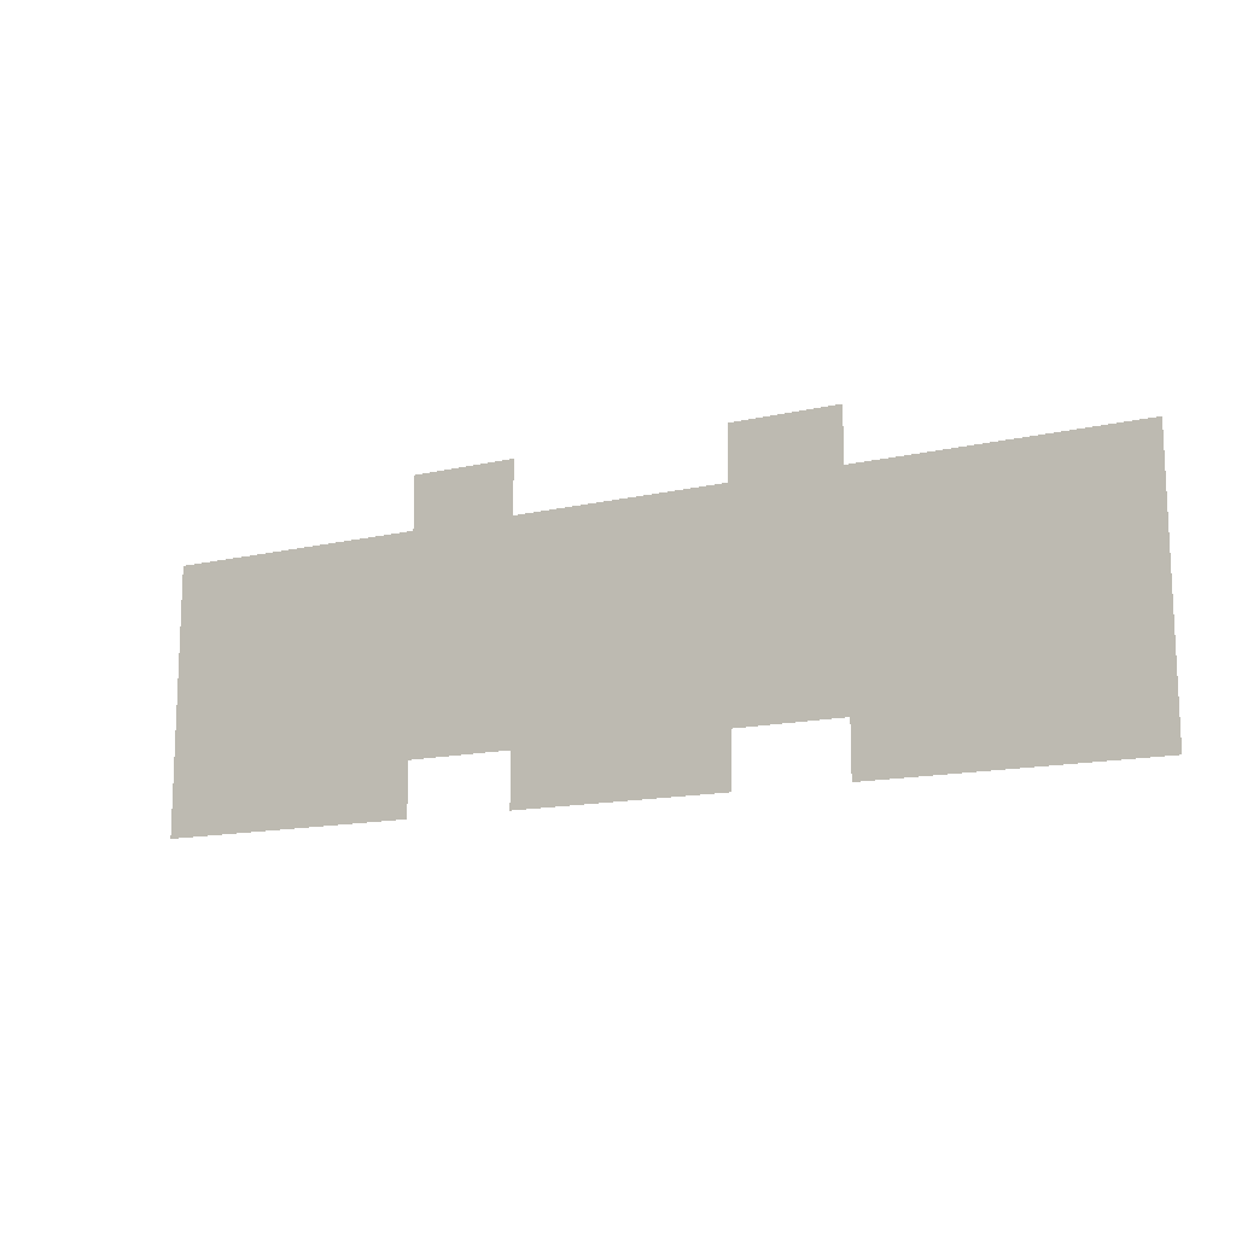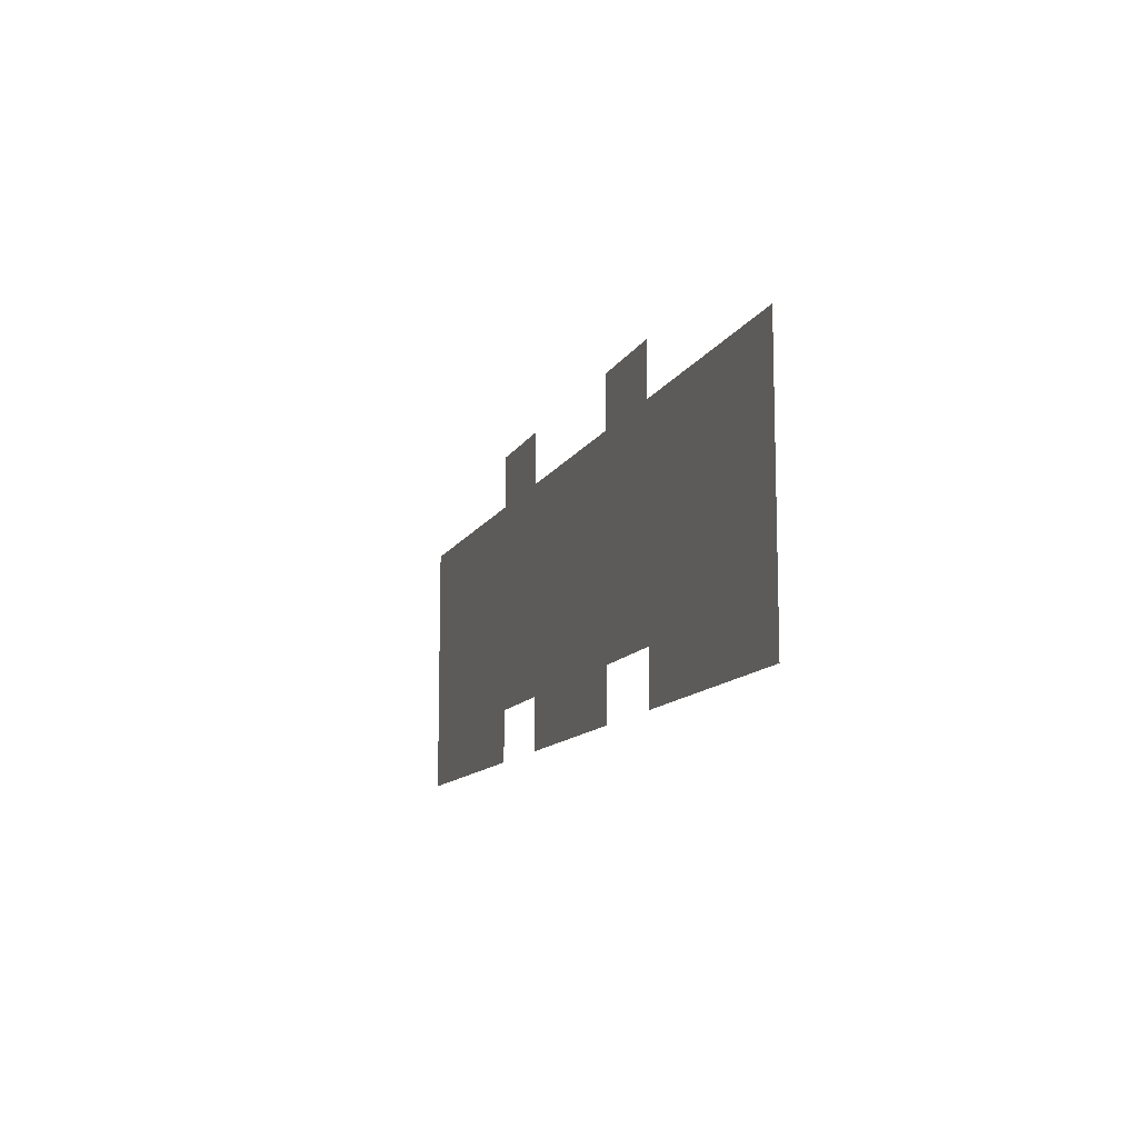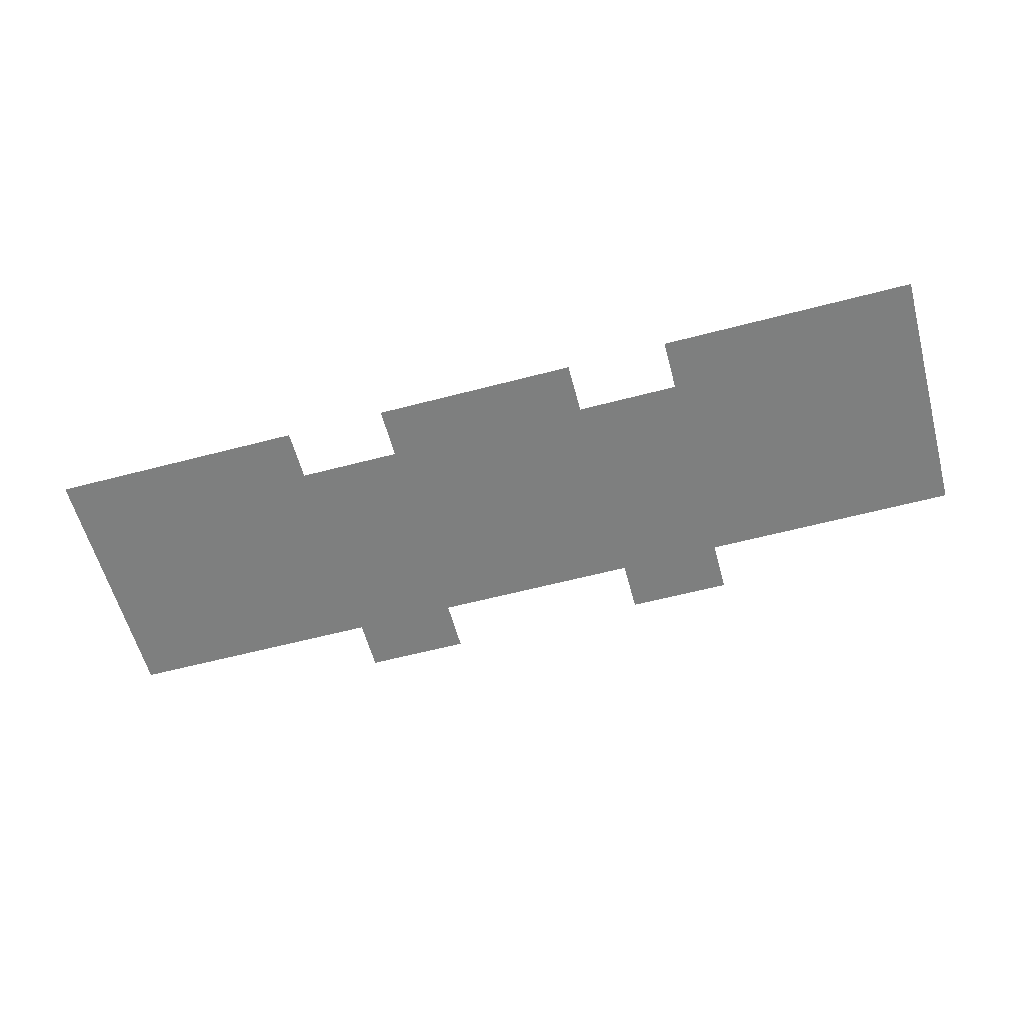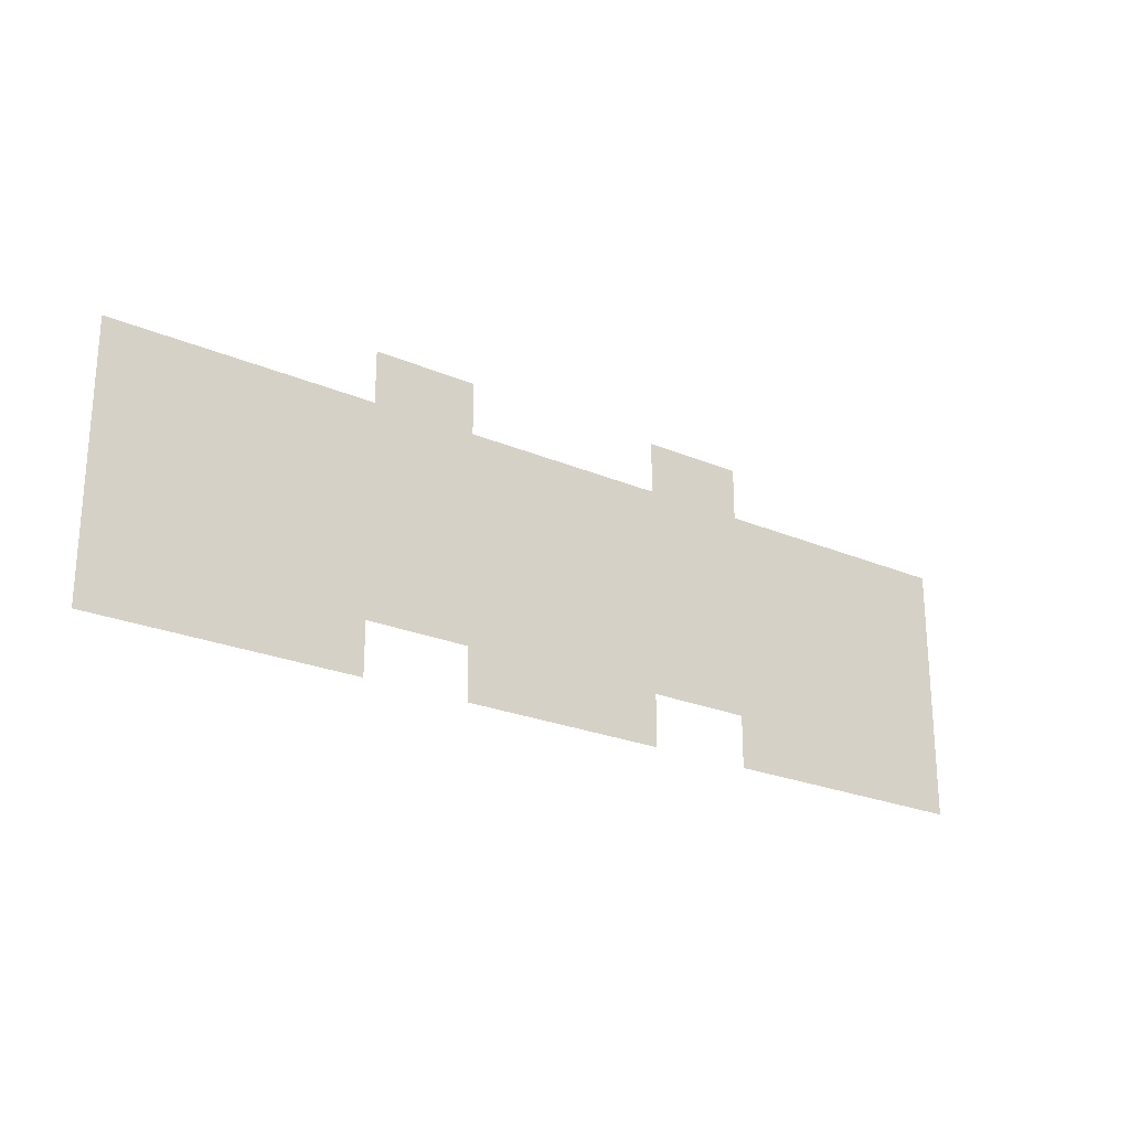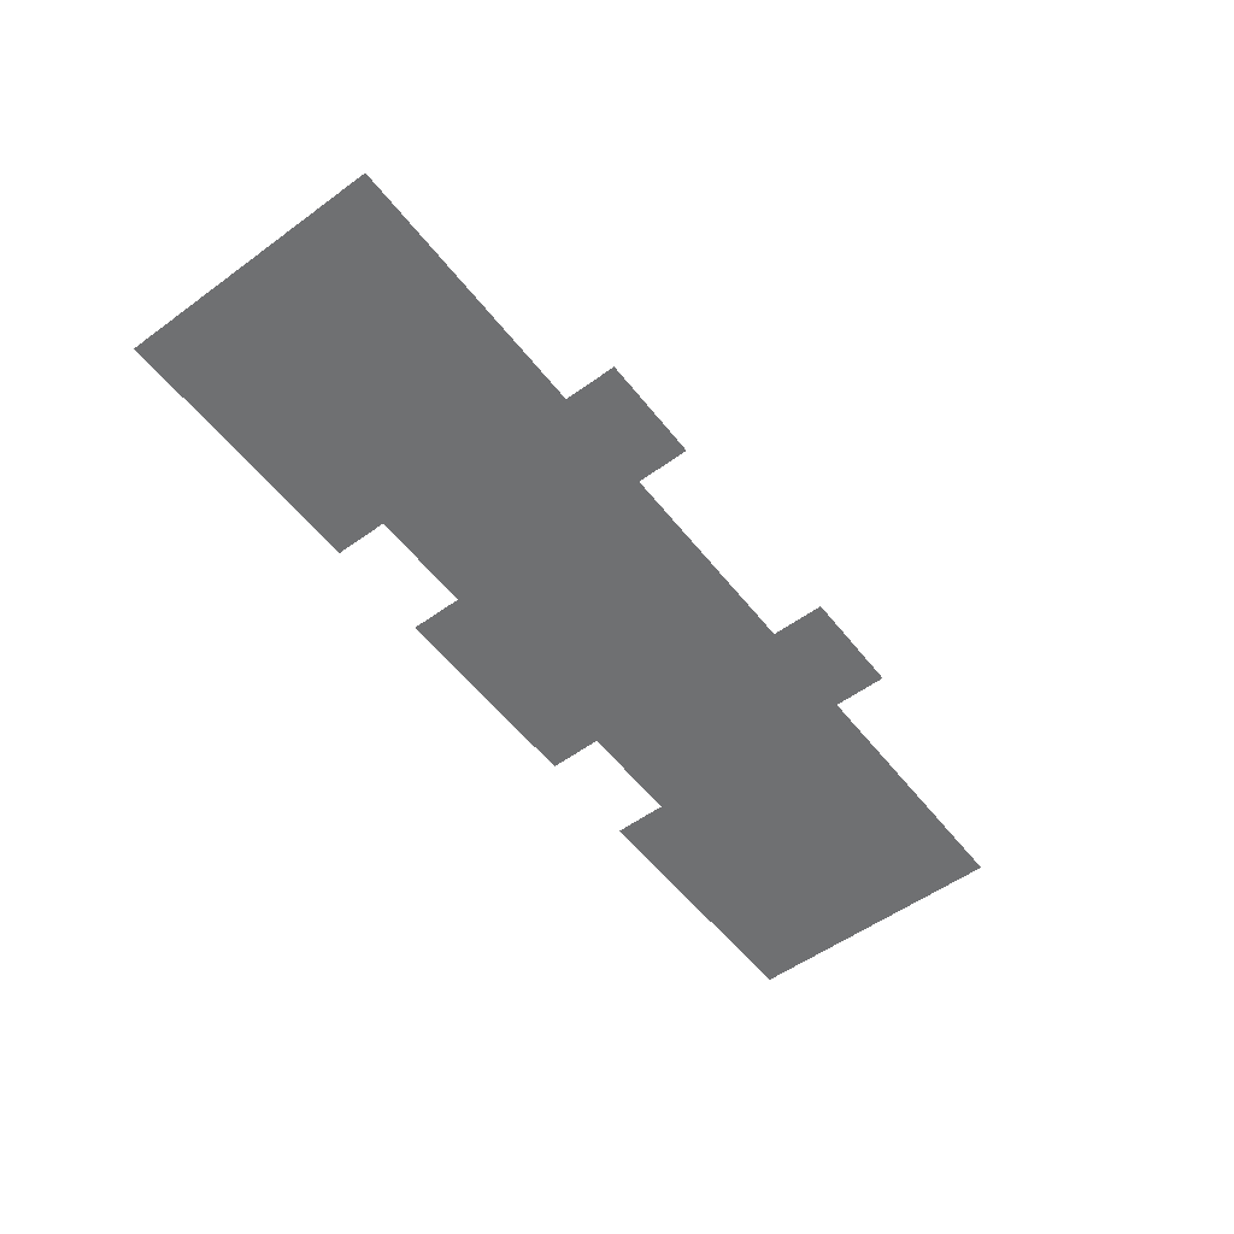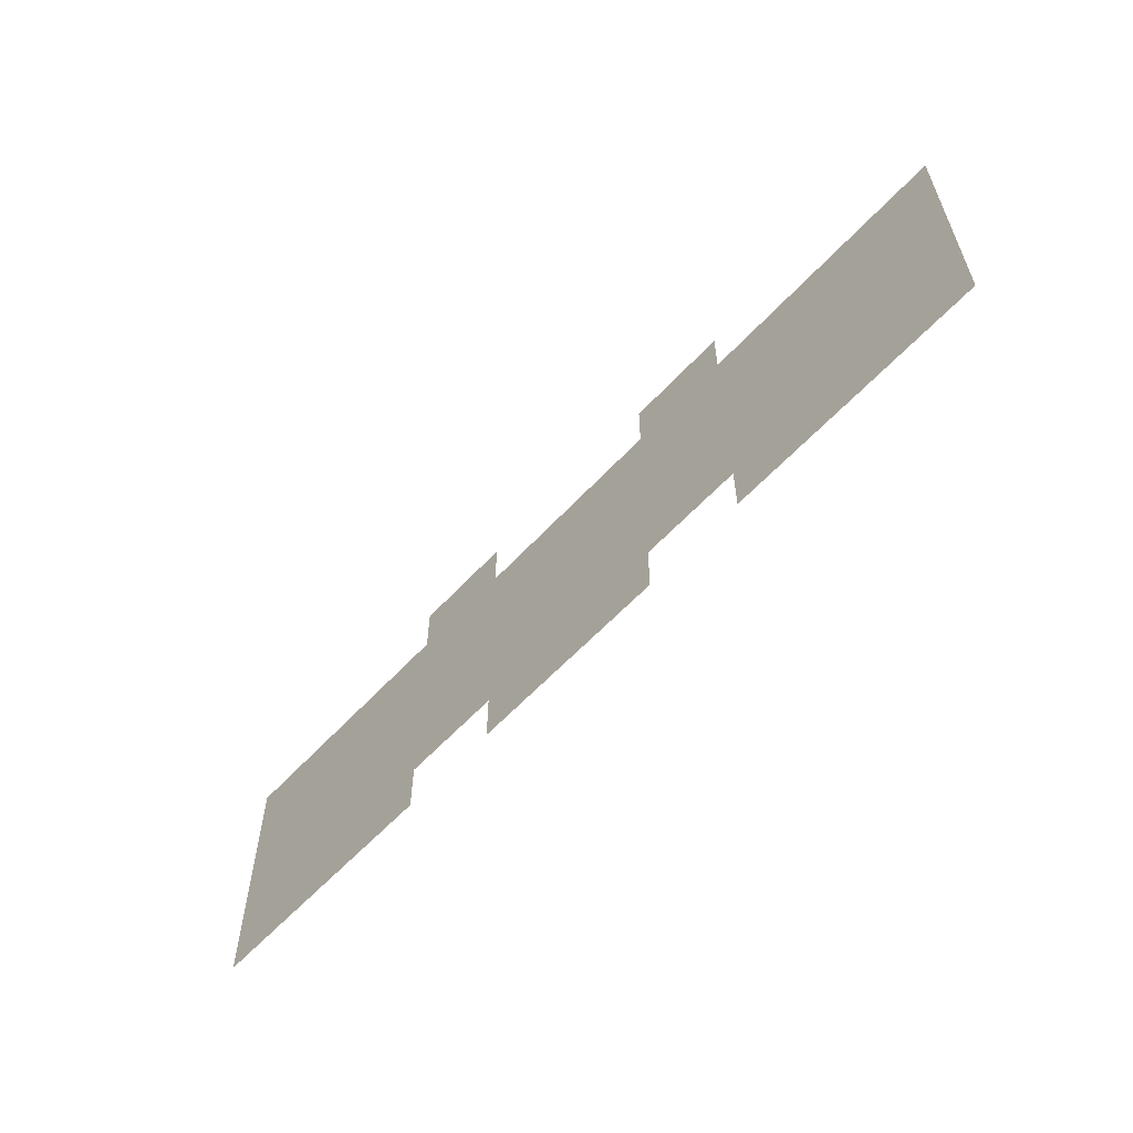
<metadata>
{"format":"obj","ext":"obj","renderer":"f3d","projection":"perspective","resolution":1024,"background":"white","views":[{"elev":-13.5,"azim":-151.7,"up":"+Y"},{"elev":-11.4,"azim":71.9,"up":"+Y"},{"elev":-59.6,"azim":15.1,"up":"+Z"},{"elev":-23.6,"azim":144.2,"up":"+Y"},{"elev":-54.9,"azim":127.4,"up":"+Z"},{"elev":-58.7,"azim":-132.1,"up":"+Y"}]}
</metadata>
<code>
v -121 -83 0
v -122 -83 0
v -122 -82 0
v -121 -82 0
v -120 -83 0
v -121 -83 0
v -121 -82 0
v -120 -82 0
v -115 -83 0
v -116 -83 0
v -116 -82 0
v -115 -82 0
v -114 -83 0
v -115 -83 0
v -115 -82 0
v -114 -82 0
v -126 -84 0
v -127 -84 0
v -127 -83 0
v -126 -83 0
v -125 -84 0
v -126 -84 0
v -126 -83 0
v -125 -83 0
v -124 -84 0
v -125 -84 0
v -125 -83 0
v -124 -83 0
v -123 -84 0
v -124 -84 0
v -124 -83 0
v -123 -83 0
v -122 -84 0
v -123 -84 0
v -123 -83 0
v -122 -83 0
v -121 -84 0
v -122 -84 0
v -122 -83 0
v -121 -83 0
v -120 -84 0
v -121 -84 0
v -121 -83 0
v -120 -83 0
v -119 -84 0
v -120 -84 0
v -120 -83 0
v -119 -83 0
v -118 -84 0
v -119 -84 0
v -119 -83 0
v -118 -83 0
v -117 -84 0
v -118 -84 0
v -118 -83 0
v -117 -83 0
v -116 -84 0
v -117 -84 0
v -117 -83 0
v -116 -83 0
v -115 -84 0
v -116 -84 0
v -116 -83 0
v -115 -83 0
v -114 -84 0
v -115 -84 0
v -115 -83 0
v -114 -83 0
v -113 -84 0
v -114 -84 0
v -114 -83 0
v -113 -83 0
v -112 -84 0
v -113 -84 0
v -113 -83 0
v -112 -83 0
v -111 -84 0
v -112 -84 0
v -112 -83 0
v -111 -83 0
v -110 -84 0
v -111 -84 0
v -111 -83 0
v -110 -83 0
v -109 -84 0
v -110 -84 0
v -110 -83 0
v -109 -83 0
v -126 -85 0
v -127 -85 0
v -127 -84 0
v -126 -84 0
v -125 -85 0
v -126 -85 0
v -126 -84 0
v -125 -84 0
v -124 -85 0
v -125 -85 0
v -125 -84 0
v -124 -84 0
v -123 -85 0
v -124 -85 0
v -124 -84 0
v -123 -84 0
v -122 -85 0
v -123 -85 0
v -123 -84 0
v -122 -84 0
v -121 -85 0
v -122 -85 0
v -122 -84 0
v -121 -84 0
v -120 -85 0
v -121 -85 0
v -121 -84 0
v -120 -84 0
v -119 -85 0
v -120 -85 0
v -120 -84 0
v -119 -84 0
v -118 -85 0
v -119 -85 0
v -119 -84 0
v -118 -84 0
v -117 -85 0
v -118 -85 0
v -118 -84 0
v -117 -84 0
v -116 -85 0
v -117 -85 0
v -117 -84 0
v -116 -84 0
v -115 -85 0
v -116 -85 0
v -116 -84 0
v -115 -84 0
v -114 -85 0
v -115 -85 0
v -115 -84 0
v -114 -84 0
v -113 -85 0
v -114 -85 0
v -114 -84 0
v -113 -84 0
v -112 -85 0
v -113 -85 0
v -113 -84 0
v -112 -84 0
v -111 -85 0
v -112 -85 0
v -112 -84 0
v -111 -84 0
v -110 -85 0
v -111 -85 0
v -111 -84 0
v -110 -84 0
v -109 -85 0
v -110 -85 0
v -110 -84 0
v -109 -84 0
v -126 -86 0
v -127 -86 0
v -127 -85 0
v -126 -85 0
v -125 -86 0
v -126 -86 0
v -126 -85 0
v -125 -85 0
v -124 -86 0
v -125 -86 0
v -125 -85 0
v -124 -85 0
v -123 -86 0
v -124 -86 0
v -124 -85 0
v -123 -85 0
v -122 -86 0
v -123 -86 0
v -123 -85 0
v -122 -85 0
v -121 -86 0
v -122 -86 0
v -122 -85 0
v -121 -85 0
v -120 -86 0
v -121 -86 0
v -121 -85 0
v -120 -85 0
v -119 -86 0
v -120 -86 0
v -120 -85 0
v -119 -85 0
v -118 -86 0
v -119 -86 0
v -119 -85 0
v -118 -85 0
v -117 -86 0
v -118 -86 0
v -118 -85 0
v -117 -85 0
v -116 -86 0
v -117 -86 0
v -117 -85 0
v -116 -85 0
v -115 -86 0
v -116 -86 0
v -116 -85 0
v -115 -85 0
v -114 -86 0
v -115 -86 0
v -115 -85 0
v -114 -85 0
v -113 -86 0
v -114 -86 0
v -114 -85 0
v -113 -85 0
v -112 -86 0
v -113 -86 0
v -113 -85 0
v -112 -85 0
v -111 -86 0
v -112 -86 0
v -112 -85 0
v -111 -85 0
v -110 -86 0
v -111 -86 0
v -111 -85 0
v -110 -85 0
v -109 -86 0
v -110 -86 0
v -110 -85 0
v -109 -85 0
v -126 -87 0
v -127 -87 0
v -127 -86 0
v -126 -86 0
v -125 -87 0
v -126 -87 0
v -126 -86 0
v -125 -86 0
v -124 -87 0
v -125 -87 0
v -125 -86 0
v -124 -86 0
v -123 -87 0
v -124 -87 0
v -124 -86 0
v -123 -86 0
v -122 -87 0
v -123 -87 0
v -123 -86 0
v -122 -86 0
v -121 -87 0
v -122 -87 0
v -122 -86 0
v -121 -86 0
v -120 -87 0
v -121 -87 0
v -121 -86 0
v -120 -86 0
v -119 -87 0
v -120 -87 0
v -120 -86 0
v -119 -86 0
v -118 -87 0
v -119 -87 0
v -119 -86 0
v -118 -86 0
v -117 -87 0
v -118 -87 0
v -118 -86 0
v -117 -86 0
v -116 -87 0
v -117 -87 0
v -117 -86 0
v -116 -86 0
v -115 -87 0
v -116 -87 0
v -116 -86 0
v -115 -86 0
v -114 -87 0
v -115 -87 0
v -115 -86 0
v -114 -86 0
v -113 -87 0
v -114 -87 0
v -114 -86 0
v -113 -86 0
v -112 -87 0
v -113 -87 0
v -113 -86 0
v -112 -86 0
v -111 -87 0
v -112 -87 0
v -112 -86 0
v -111 -86 0
v -110 -87 0
v -111 -87 0
v -111 -86 0
v -110 -86 0
v -109 -87 0
v -110 -87 0
v -110 -86 0
v -109 -86 0
v -126 -88 0
v -127 -88 0
v -127 -87 0
v -126 -87 0
v -125 -88 0
v -126 -88 0
v -126 -87 0
v -125 -87 0
v -124 -88 0
v -125 -88 0
v -125 -87 0
v -124 -87 0
v -123 -88 0
v -124 -88 0
v -124 -87 0
v -123 -87 0
v -122 -88 0
v -123 -88 0
v -123 -87 0
v -122 -87 0
v -119 -88 0
v -120 -88 0
v -120 -87 0
v -119 -87 0
v -118 -88 0
v -119 -88 0
v -119 -87 0
v -118 -87 0
v -117 -88 0
v -118 -88 0
v -118 -87 0
v -117 -87 0
v -116 -88 0
v -117 -88 0
v -117 -87 0
v -116 -87 0
v -113 -88 0
v -114 -88 0
v -114 -87 0
v -113 -87 0
v -112 -88 0
v -113 -88 0
v -113 -87 0
v -112 -87 0
v -111 -88 0
v -112 -88 0
v -112 -87 0
v -111 -87 0
v -110 -88 0
v -111 -88 0
v -111 -87 0
v -110 -87 0
v -109 -88 0
v -110 -88 0
v -110 -87 0
v -109 -87 0
g AstralaProper_mesh_0021
f 1 2 3 4
f 5 6 7 8
f 9 10 11 12
f 13 14 15 16
f 17 18 19 20
f 21 22 23 24
f 25 26 27 28
f 29 30 31 32
f 33 34 35 36
f 37 38 39 40
f 41 42 43 44
f 45 46 47 48
f 49 50 51 52
f 53 54 55 56
f 57 58 59 60
f 61 62 63 64
f 65 66 67 68
f 69 70 71 72
f 73 74 75 76
f 77 78 79 80
f 81 82 83 84
f 85 86 87 88
f 89 90 91 92
f 93 94 95 96
f 97 98 99 100
f 101 102 103 104
f 105 106 107 108
f 109 110 111 112
f 113 114 115 116
f 117 118 119 120
f 121 122 123 124
f 125 126 127 128
f 129 130 131 132
f 133 134 135 136
f 137 138 139 140
f 141 142 143 144
f 145 146 147 148
f 149 150 151 152
f 153 154 155 156
f 157 158 159 160
f 161 162 163 164
f 165 166 167 168
f 169 170 171 172
f 173 174 175 176
f 177 178 179 180
f 181 182 183 184
f 185 186 187 188
f 189 190 191 192
f 193 194 195 196
f 197 198 199 200
f 201 202 203 204
f 205 206 207 208
f 209 210 211 212
f 213 214 215 216
f 217 218 219 220
f 221 222 223 224
f 225 226 227 228
f 229 230 231 232
f 233 234 235 236
f 237 238 239 240
f 241 242 243 244
f 245 246 247 248
f 249 250 251 252
f 253 254 255 256
f 257 258 259 260
f 261 262 263 264
f 265 266 267 268
f 269 270 271 272
f 273 274 275 276
f 277 278 279 280
f 281 282 283 284
f 285 286 287 288
f 289 290 291 292
f 293 294 295 296
f 297 298 299 300
f 301 302 303 304
f 305 306 307 308
f 309 310 311 312
f 313 314 315 316
f 317 318 319 320
f 321 322 323 324
f 325 326 327 328
f 329 330 331 332
f 333 334 335 336
f 337 338 339 340
f 341 342 343 344
f 345 346 347 348
f 349 350 351 352
f 353 354 355 356
f 357 358 359 360

</code>
